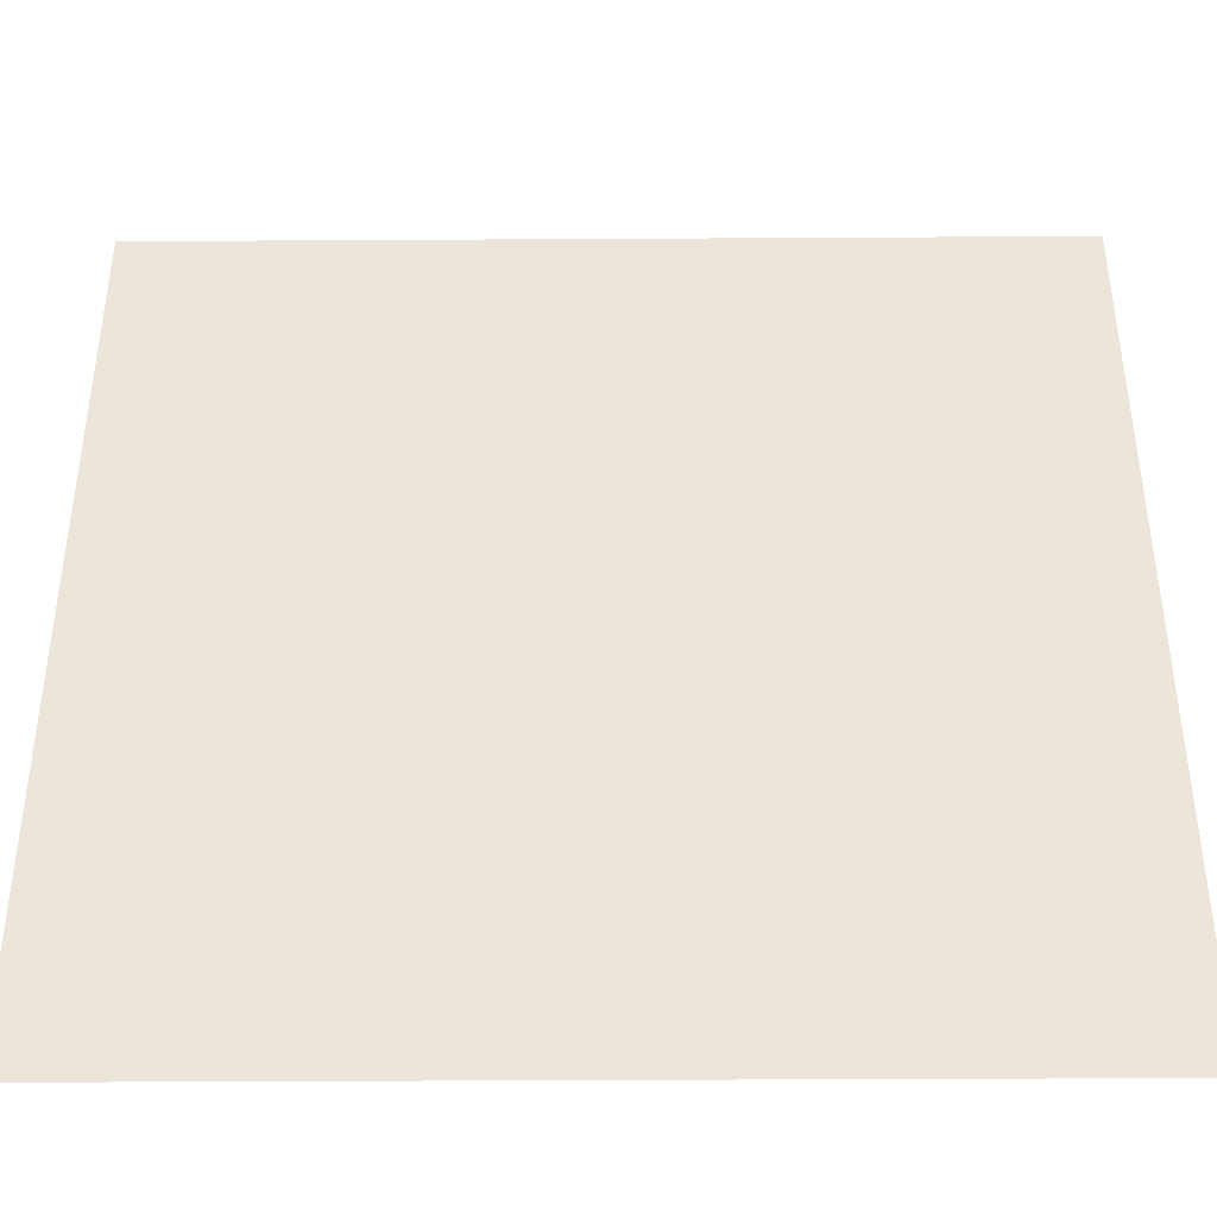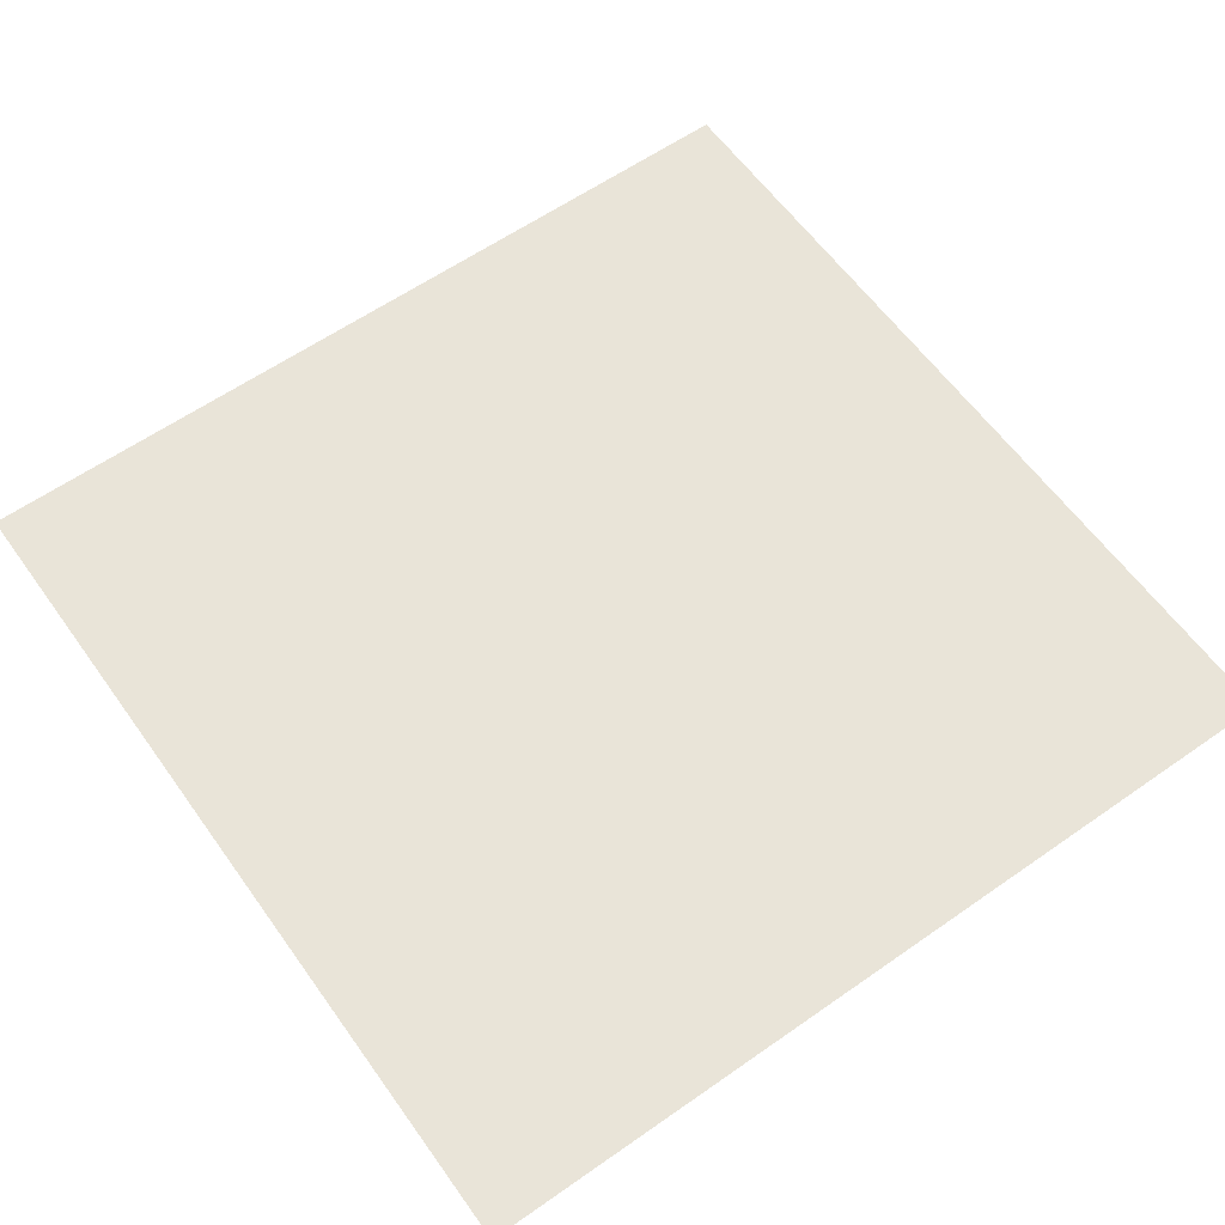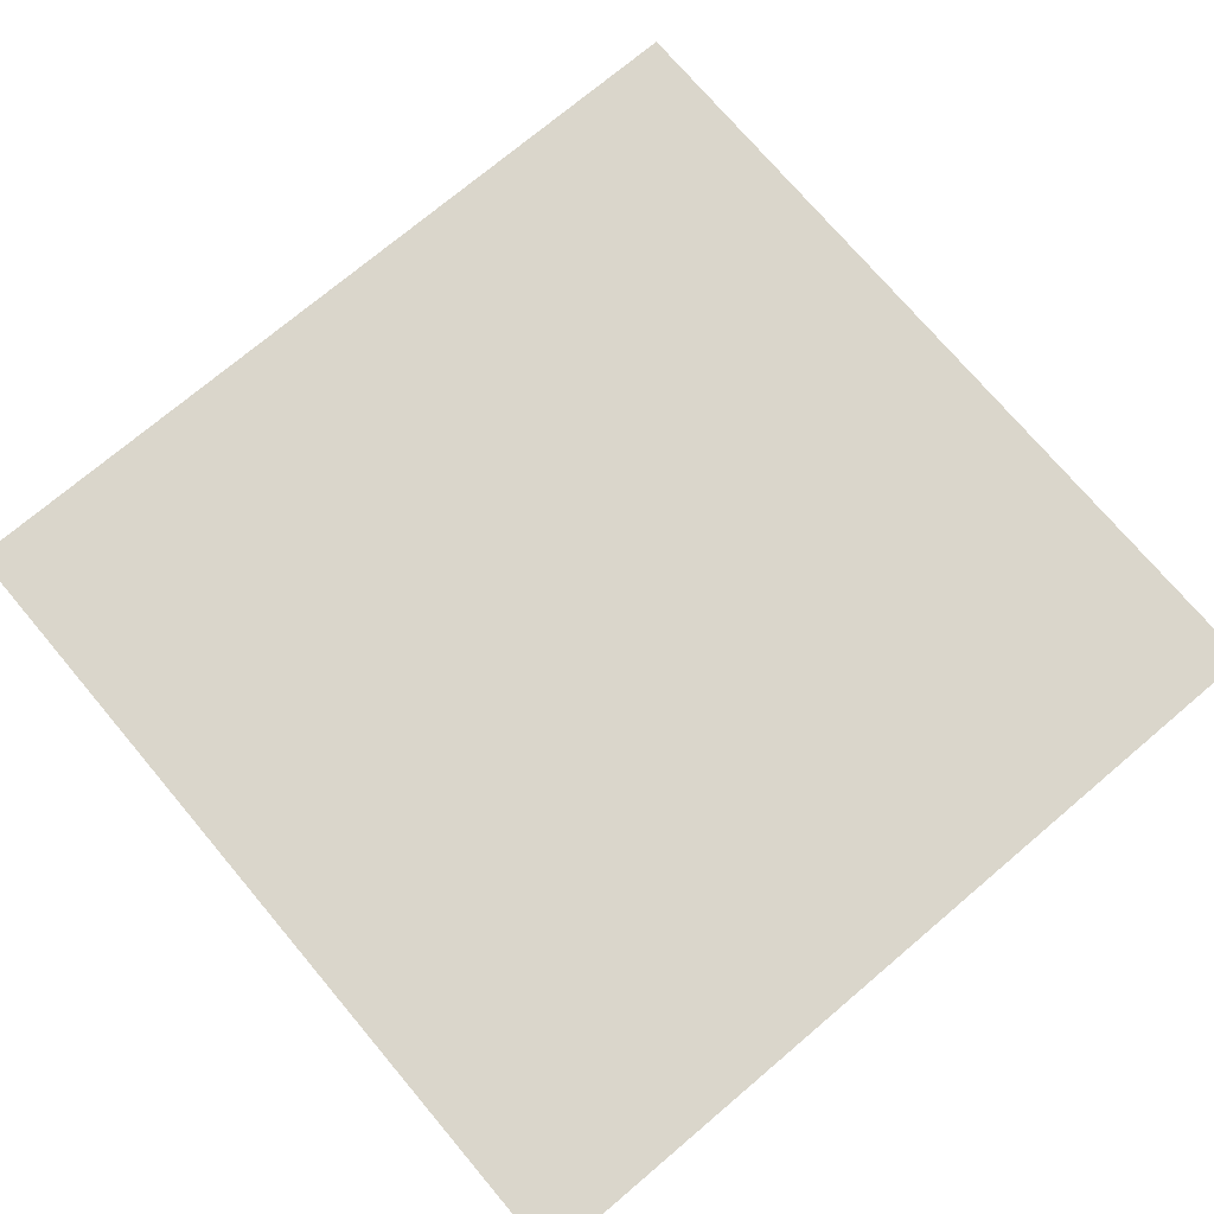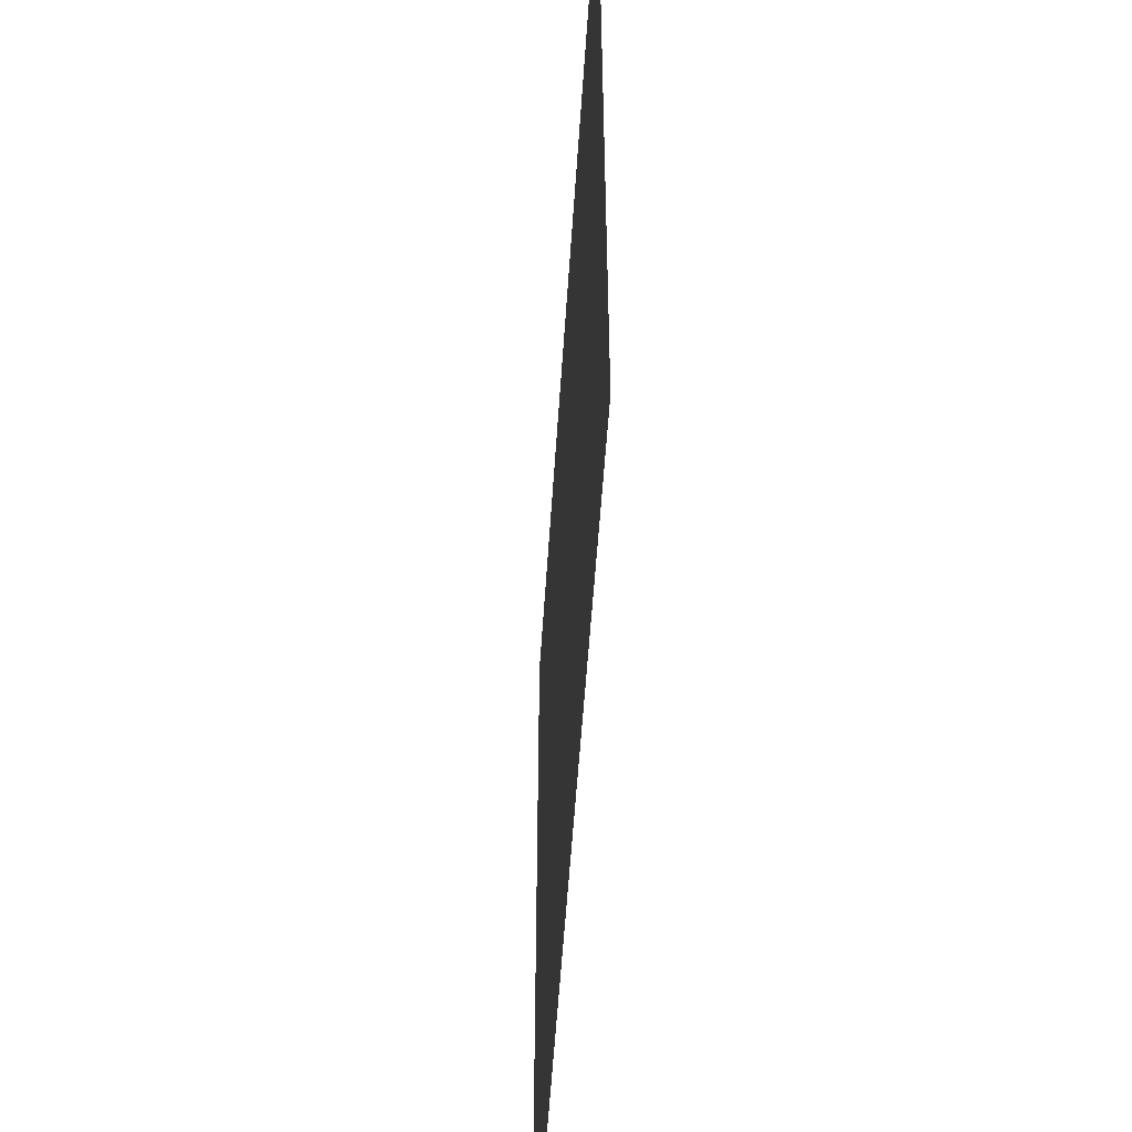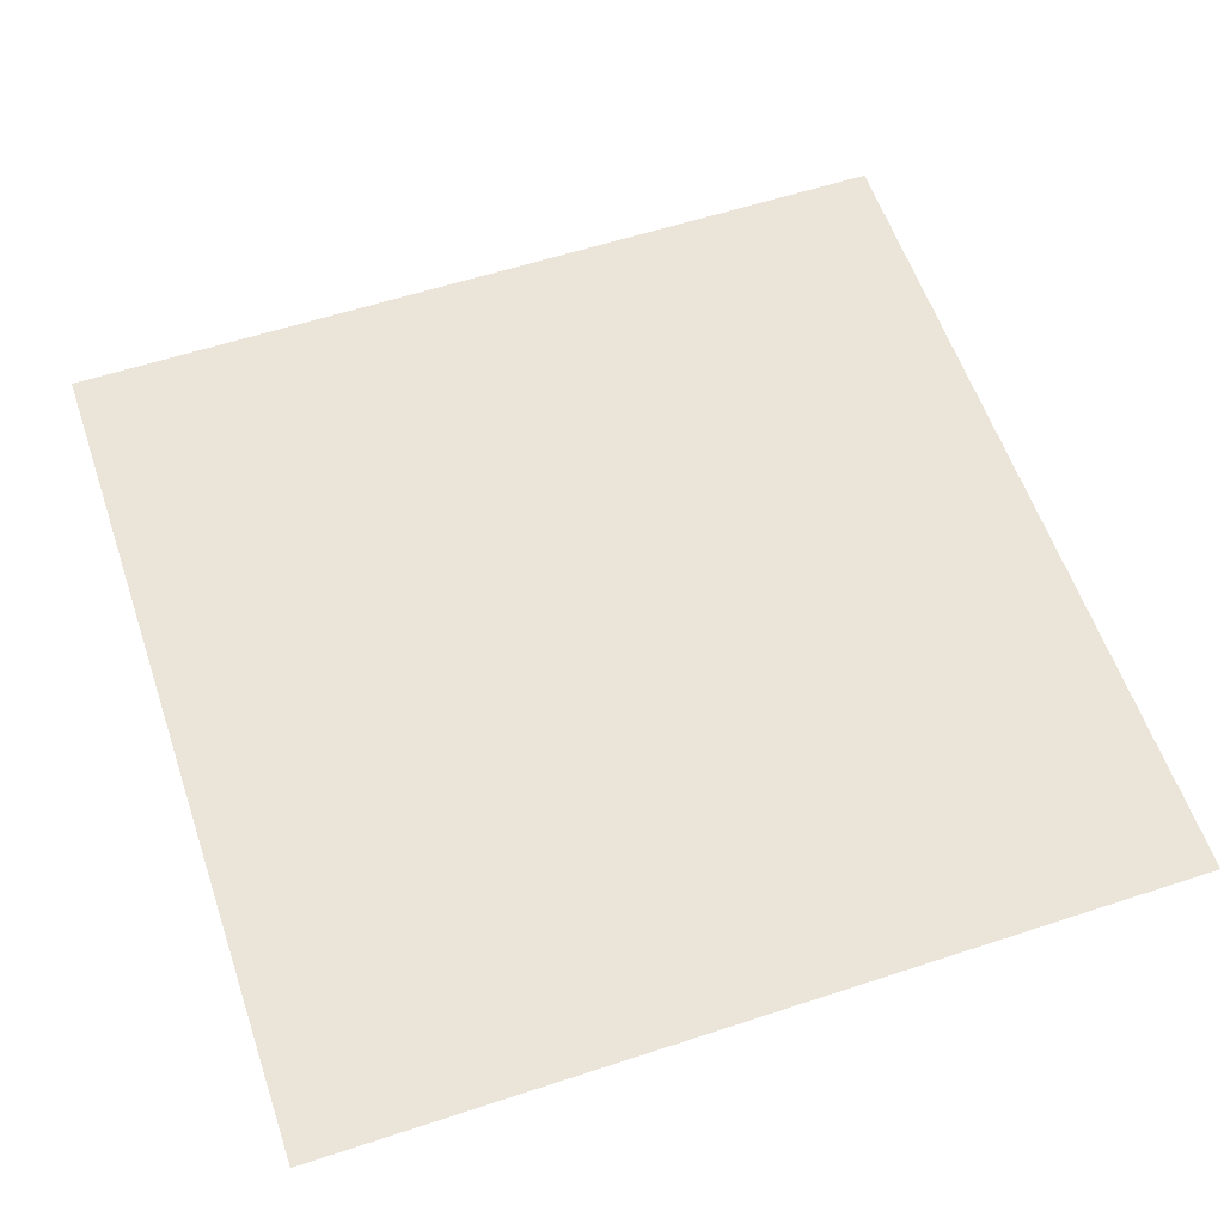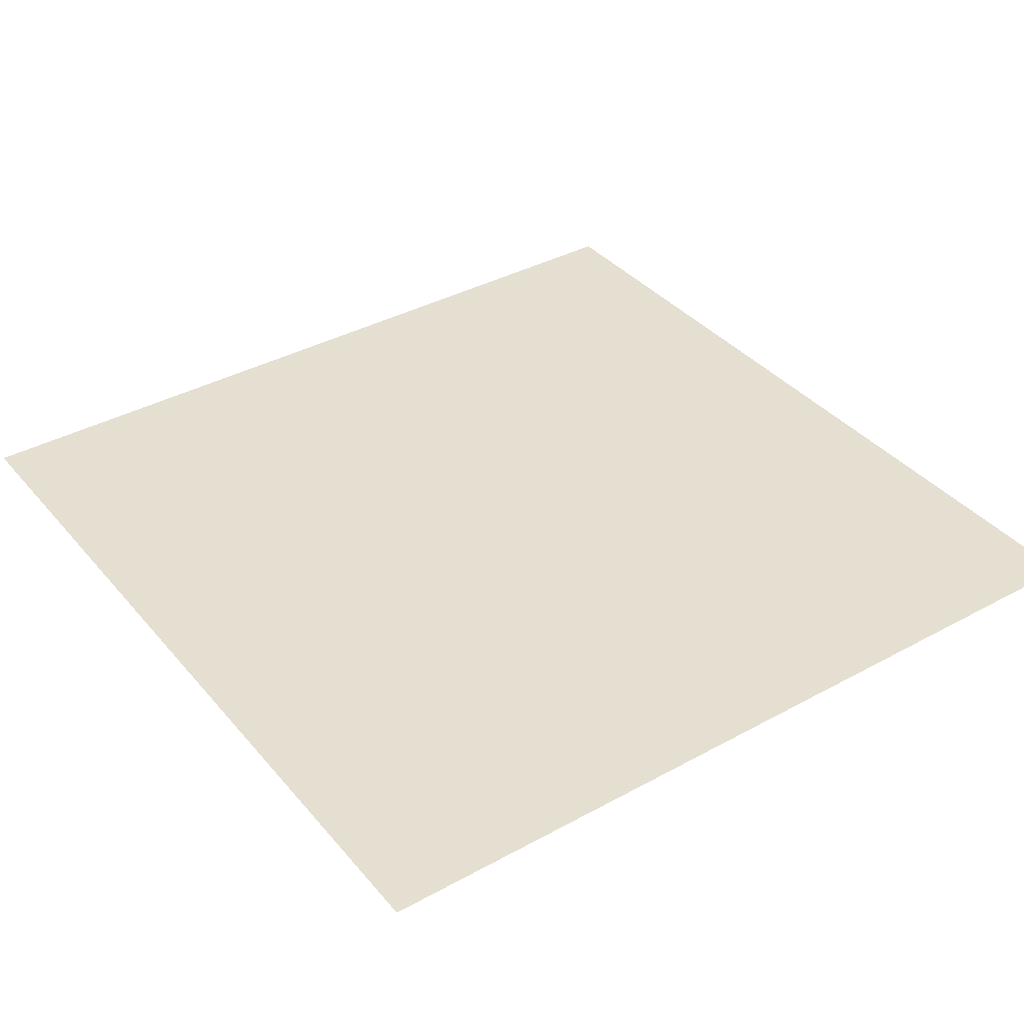
<metadata>
{"format":"obj","ext":"obj","renderer":"f3d","projection":"perspective","resolution":1024,"background":"white","views":[{"elev":-41.5,"azim":-179.6,"up":"+Z"},{"elev":60.6,"azim":54.5,"up":"+Y"},{"elev":73.8,"azim":-40.2,"up":"+Y"},{"elev":-55.2,"azim":86.3,"up":"+Z"},{"elev":58.7,"azim":71.3,"up":"+Y"},{"elev":37.4,"azim":-125.1,"up":"+Y"}]}
</metadata>
<code>
v 0.1355 0 -5
v 0.1355 0 0
v 0.3154 0 -5
v 0.3154 0 0
v 0.416 0 -1.376
v 0.2361 0 -1.376
v 4.865 0 -5
v 4.865 0 0
v 4.685 0 -5
v 4.685 0 0
v 4.786 0 -1.782
v 4.606 0 -1.782
v 2.935 0 -1.585
v 2.073 0 -1.585
v 2.504 0 -0.6551
v 3.669 0 -1.585
v 1.331 0 -1.585
v 2.935 0 -3.862
v 2.073 0 -3.834
v 2.073 0 -2.638
v 2.073 0 -3.094
v 2.133 0 -2.96
v 2.935 0 -1.922
v 2.935 0 -2.111
v 2.876 0 -2.008
v 1.904 0 -1.131
v 1.749 0 -1.253
v 1.904 0 -1.216
v 0 0 -5
v 0 0 0
v 0 0 -1.5
v 5 0 -5
v 5 0 0
v 5 0 -1.5
v 2.5 0 0
v 2.5 0 -5
f 4 5 6 2
f 6 5 3 1
f 8 11 12 10
f 12 11 7 9
f 13 14 15
f 15 16 13
f 14 28 26 15
f 18 22 25 24
f 19 21 22 18
f 25 14 13 23
f 25 22 20 14
f 17 27 28 14
f 2 6 31 30
f 31 6 1 29
f 33 34 11 8
f 11 34 32 7
f 4 26 27
f 5 17 20
f 20 17 14
f 12 24 23 16
f 12 16 10
f 16 15 10
f 10 15 35
f 36 18 9
f 3 19 36
f 19 18 36
f 20 22 21
f 24 25 23
f 26 28 27
f 9 18 24
f 9 24 12
f 3 21 19
f 5 20 21 3
f 4 27 17 5
f 35 15 26 4
f 16 23 13

</code>
